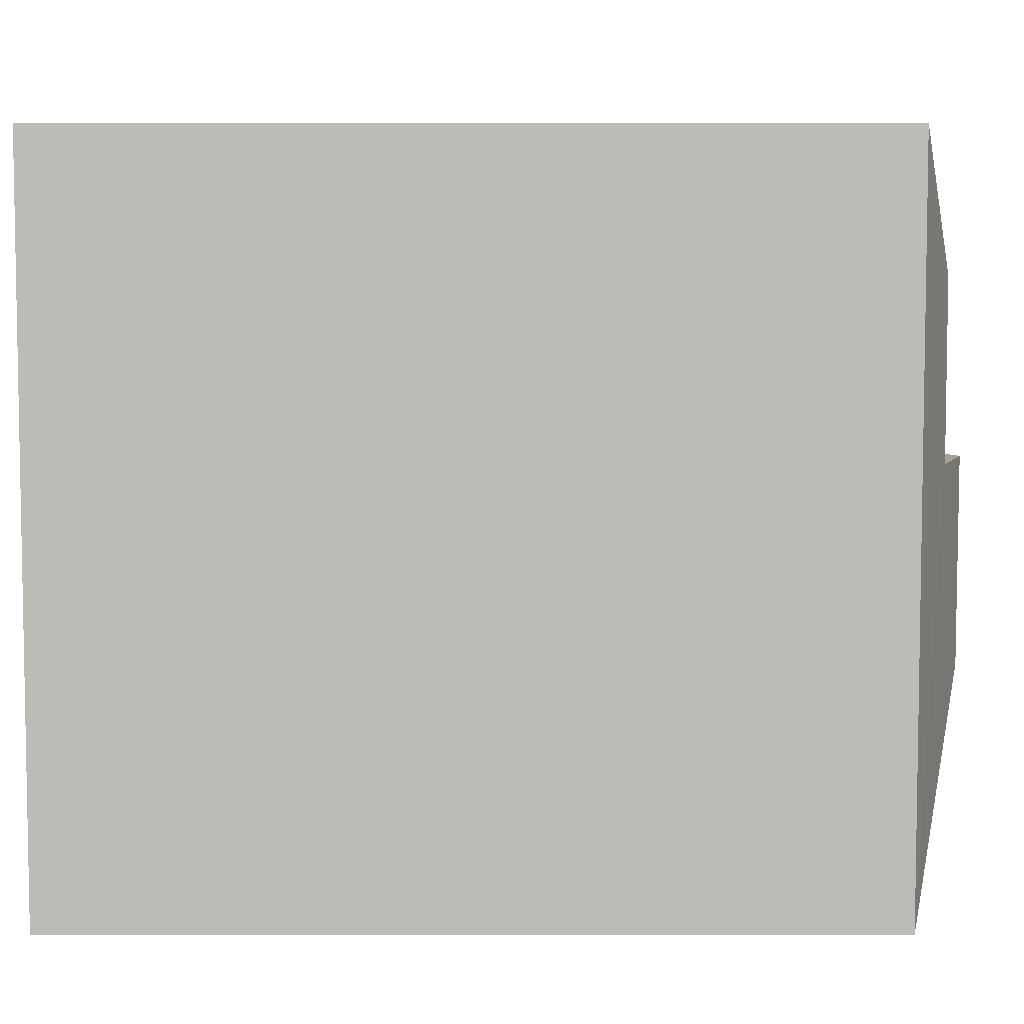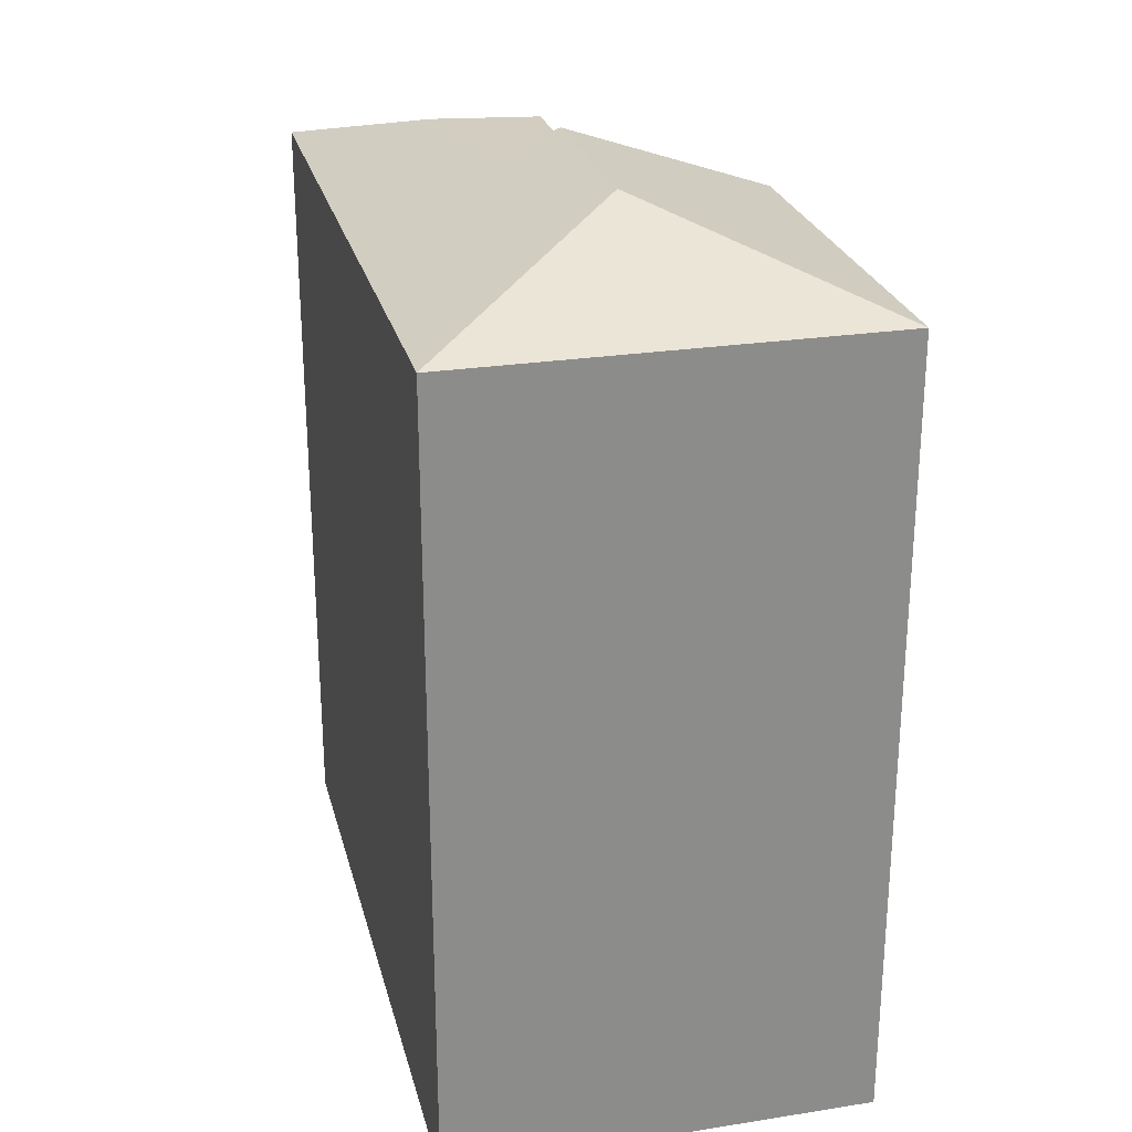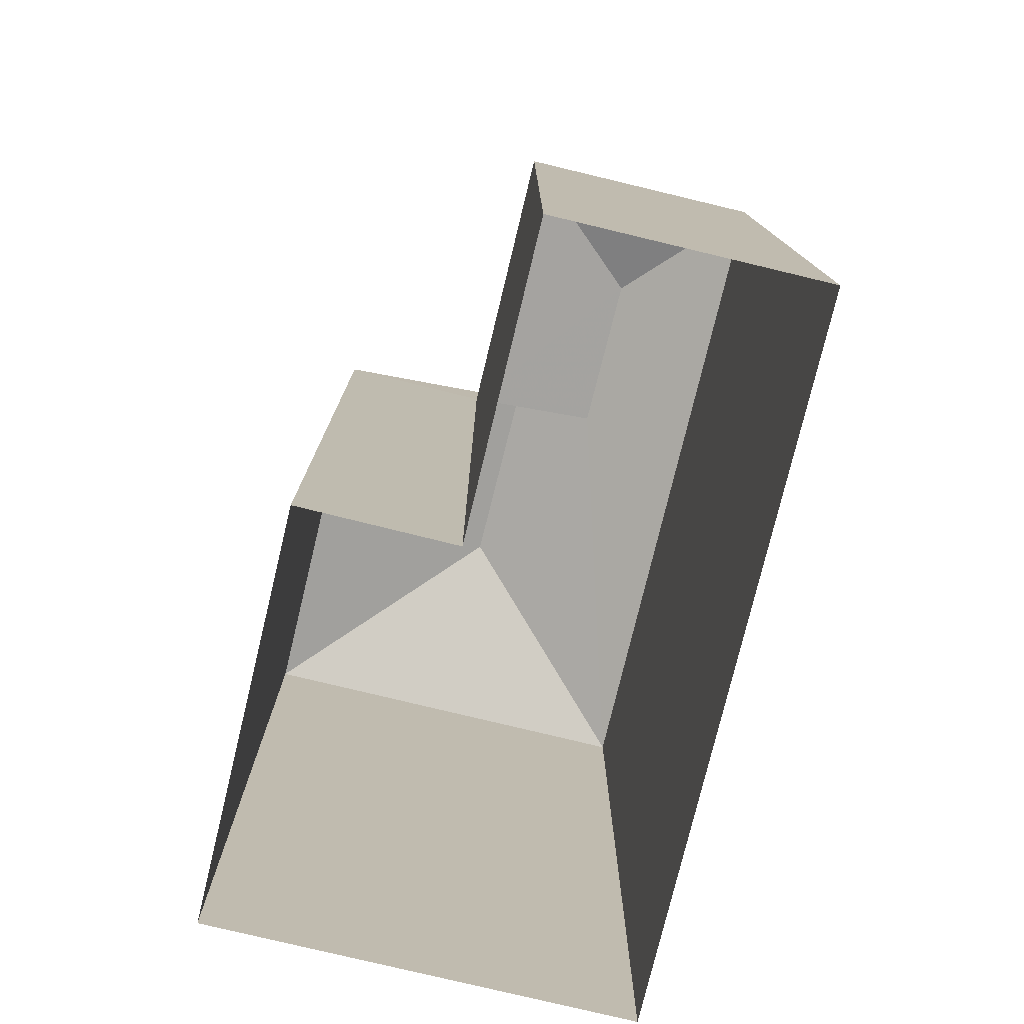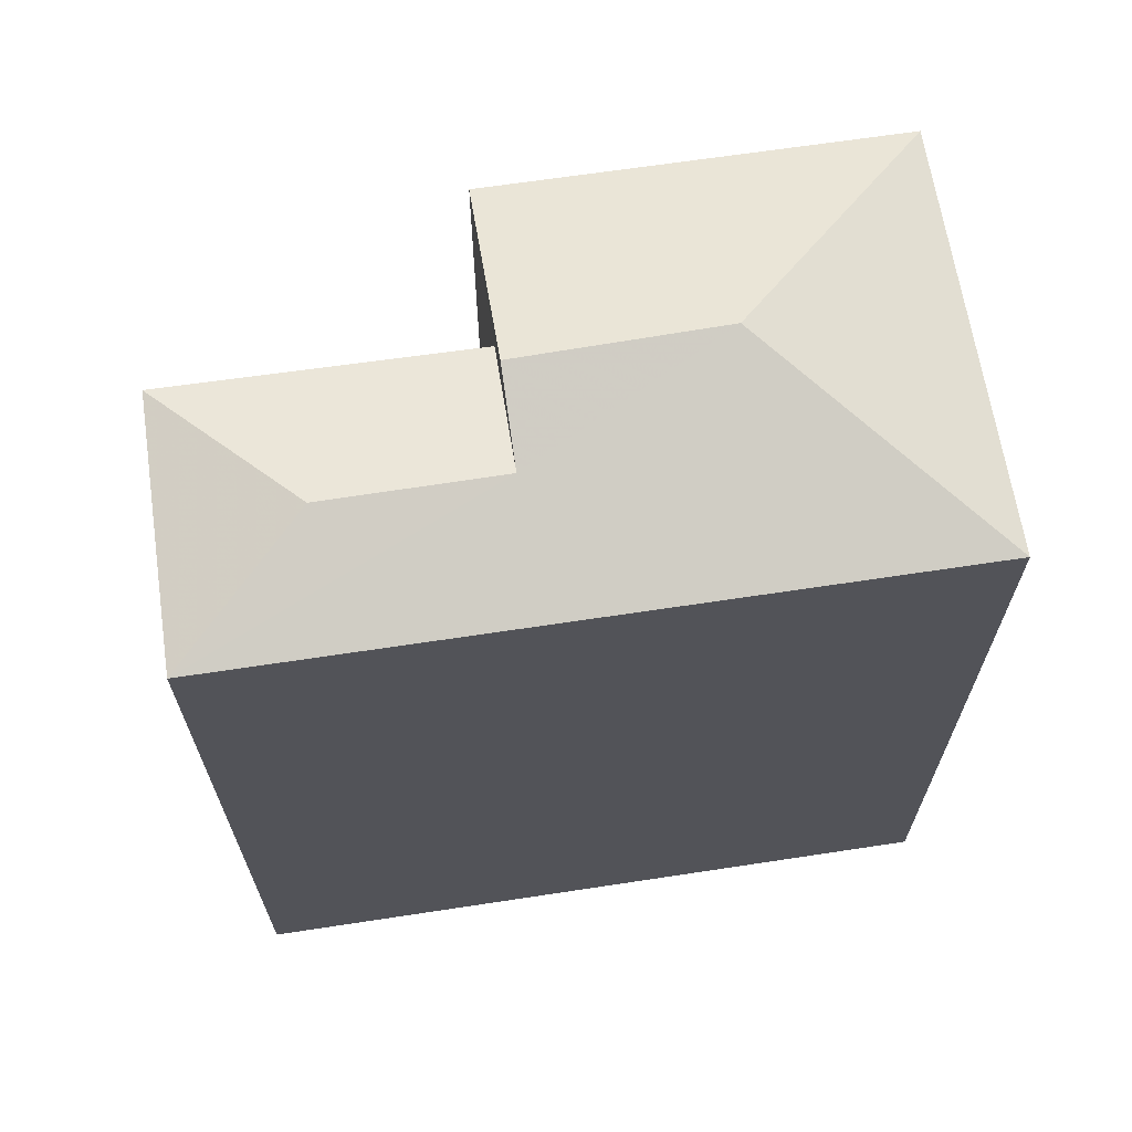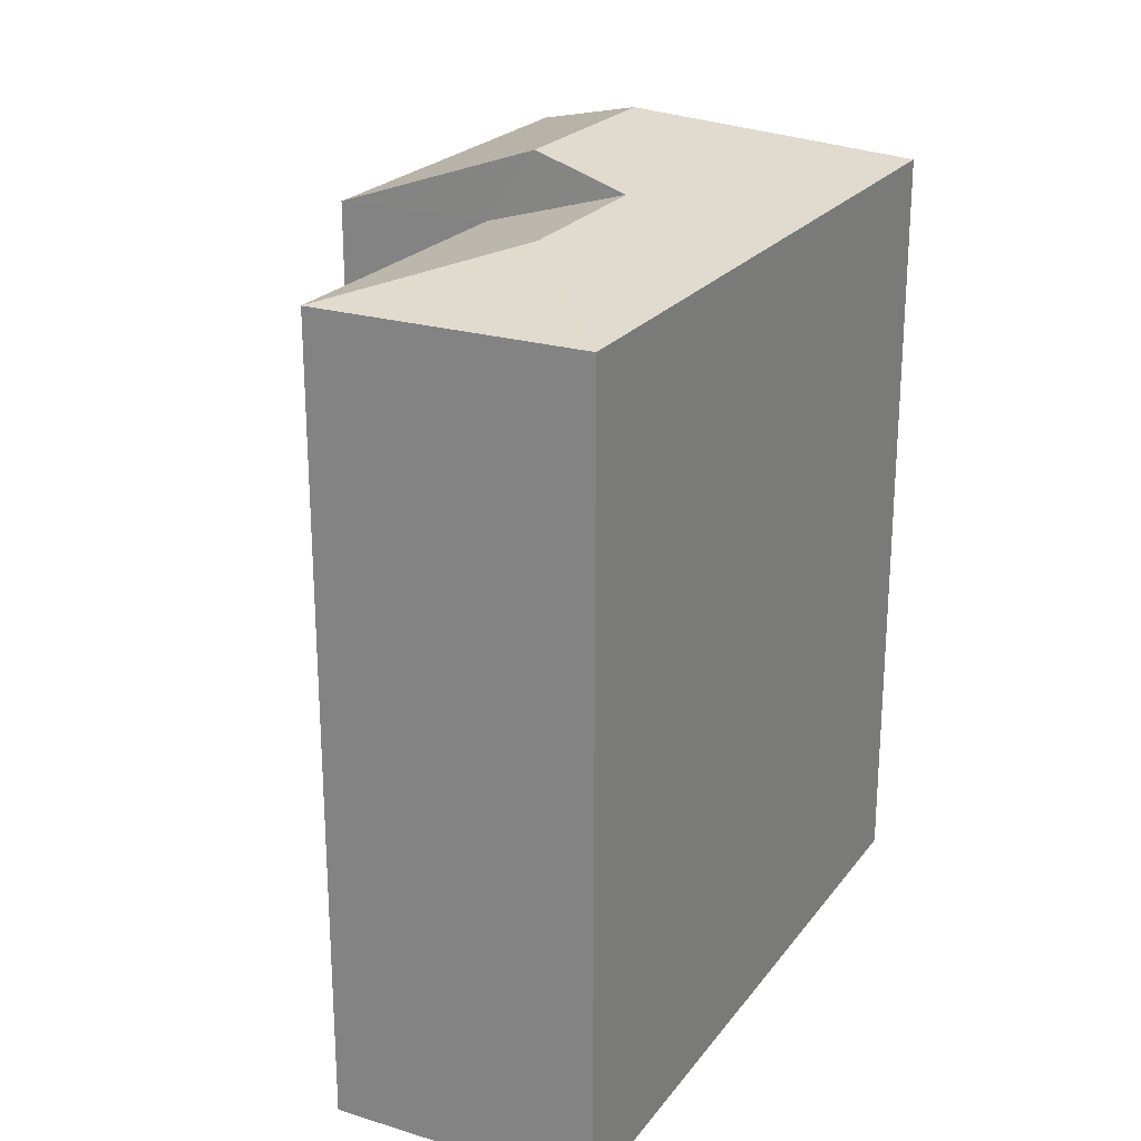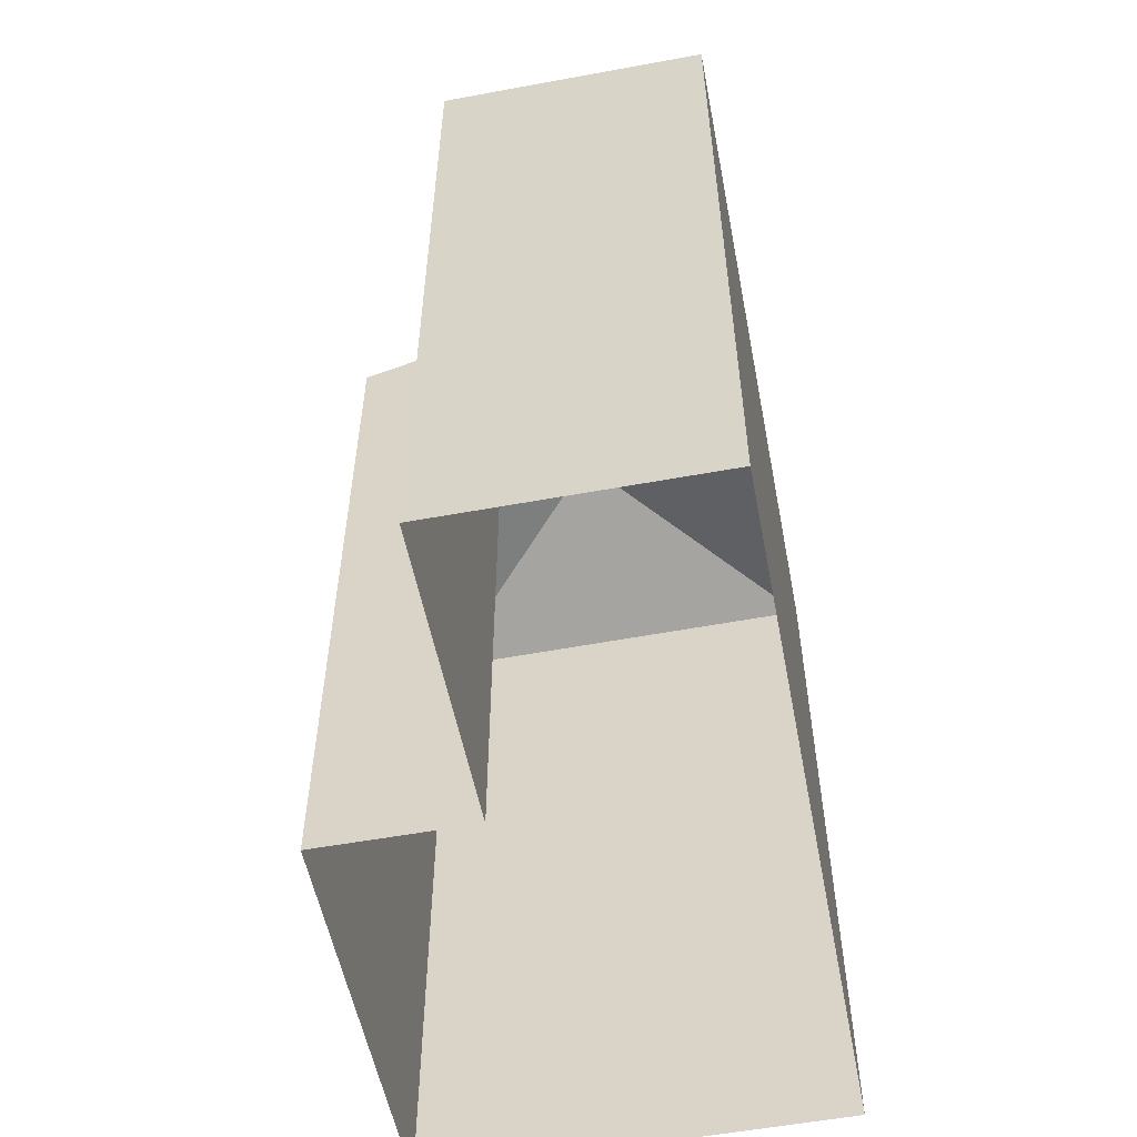
<metadata>
{"format":"obj","ext":"obj","renderer":"f3d","projection":"perspective","resolution":1024,"background":"white","views":[{"elev":7.8,"azim":-90.1,"up":"+Y"},{"elev":25.8,"azim":-15.8,"up":"+Z"},{"elev":-77.3,"azim":164.6,"up":"+Z"},{"elev":66.1,"azim":-100.6,"up":"+Z"},{"elev":23.1,"azim":-154.4,"up":"+Z"},{"elev":-55.3,"azim":-170.7,"up":"+Z"}]}
</metadata>
<code>
v -3.729e+05 -1.033e+05 32.22
v -3.729e+05 -1.034e+05 32.22
v -3.729e+05 -1.033e+05 32.22
v -3.729e+05 -1.033e+05 32.22
v -3.729e+05 -1.034e+05 32.22
v -3.729e+05 -1.033e+05 32.22
v -3.729e+05 -1.033e+05 42.73
v -3.729e+05 -1.034e+05 41.85
v -3.729e+05 -1.034e+05 41.85
v -3.729e+05 -1.033e+05 41.85
v -3.729e+05 -1.033e+05 42.73
v -3.729e+05 -1.033e+05 42.35
v -3.729e+05 -1.033e+05 41.85
v -3.729e+05 -1.033e+05 42.35
v -3.729e+05 -1.033e+05 41.85
v -3.729e+05 -1.033e+05 41.85
f 1 2 3
f 3 4 1
f 5 2 1
f 6 5 1
f 7 8 9
f 7 9 10
f 11 7 10
f 7 12 8
f 8 12 13
f 7 11 12
f 13 12 14
f 15 16 14
f 12 15 14
f 14 16 13
f 8 3 2
f 8 13 3
f 9 5 6
f 10 9 6
f 8 2 5
f 9 8 5
f 15 4 16
f 15 1 4
f 13 4 3
f 13 16 4
f 6 15 10
f 10 15 11
f 6 1 15
f 11 15 12

</code>
